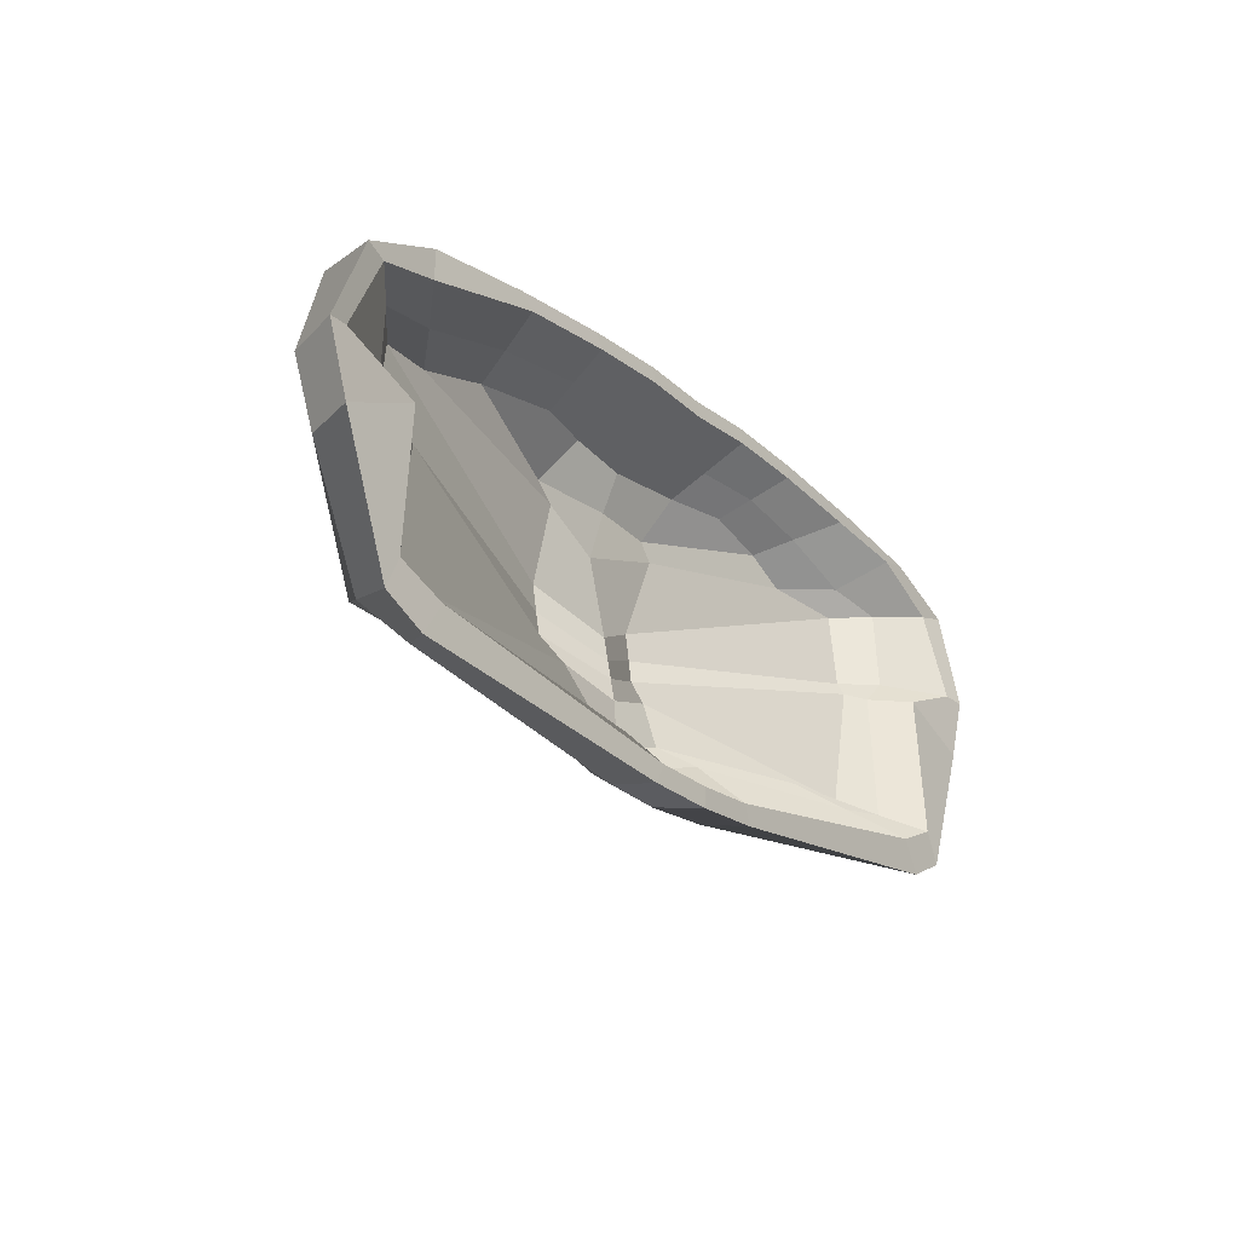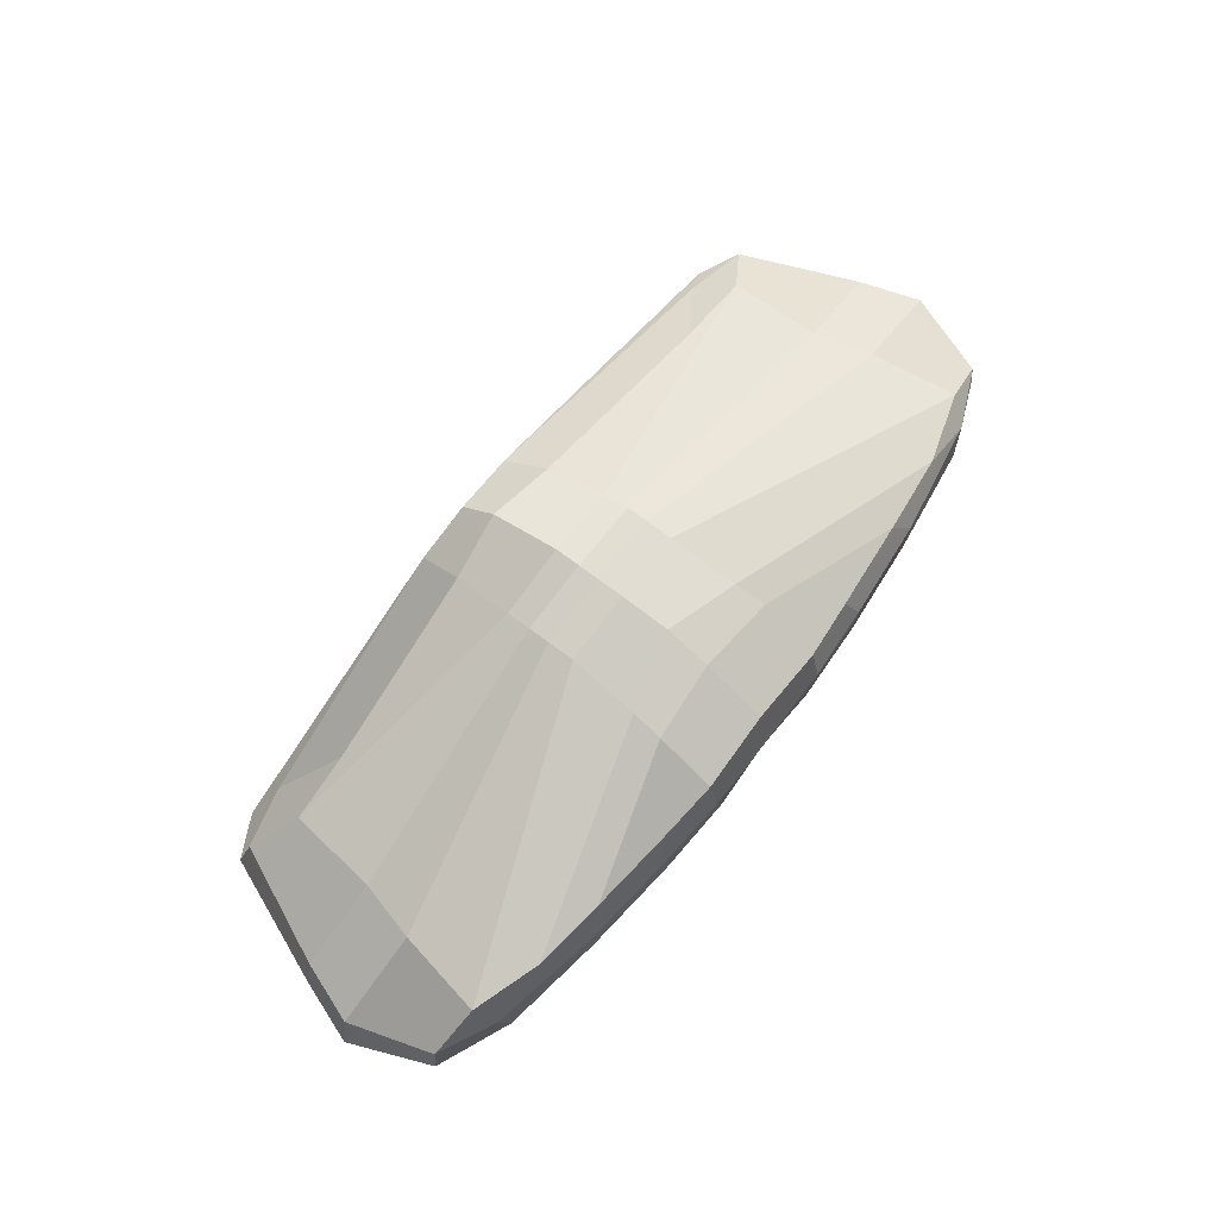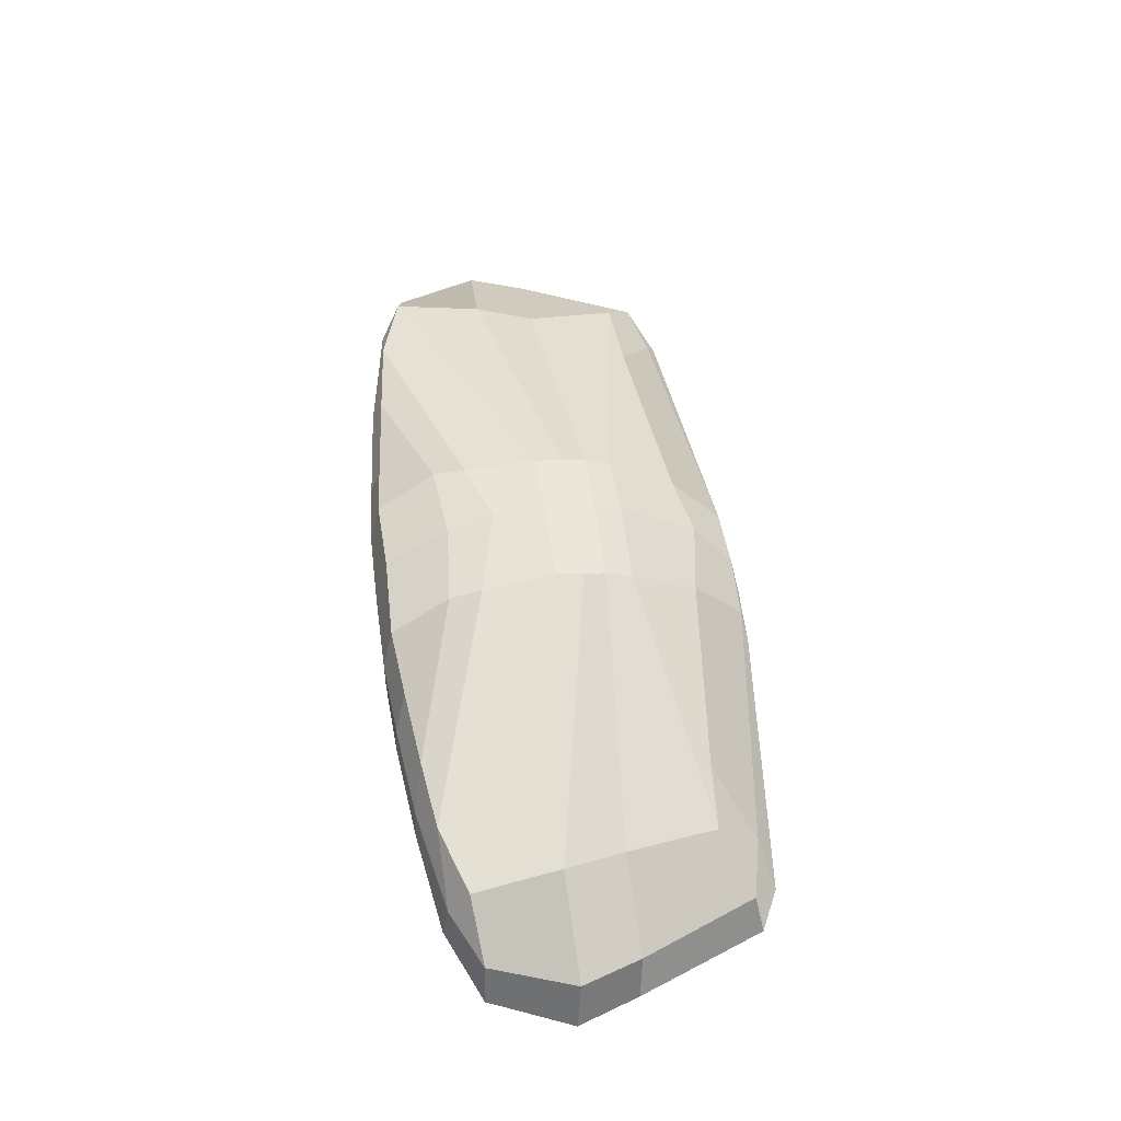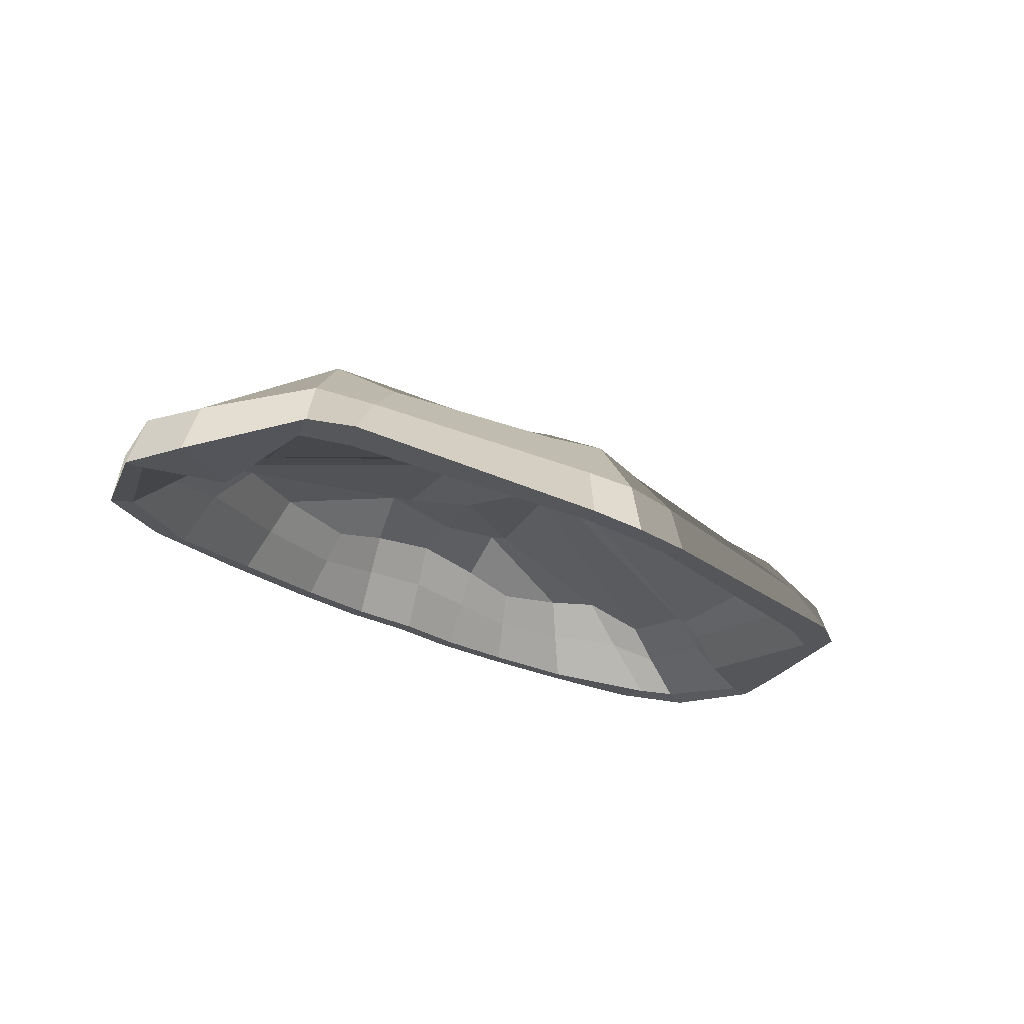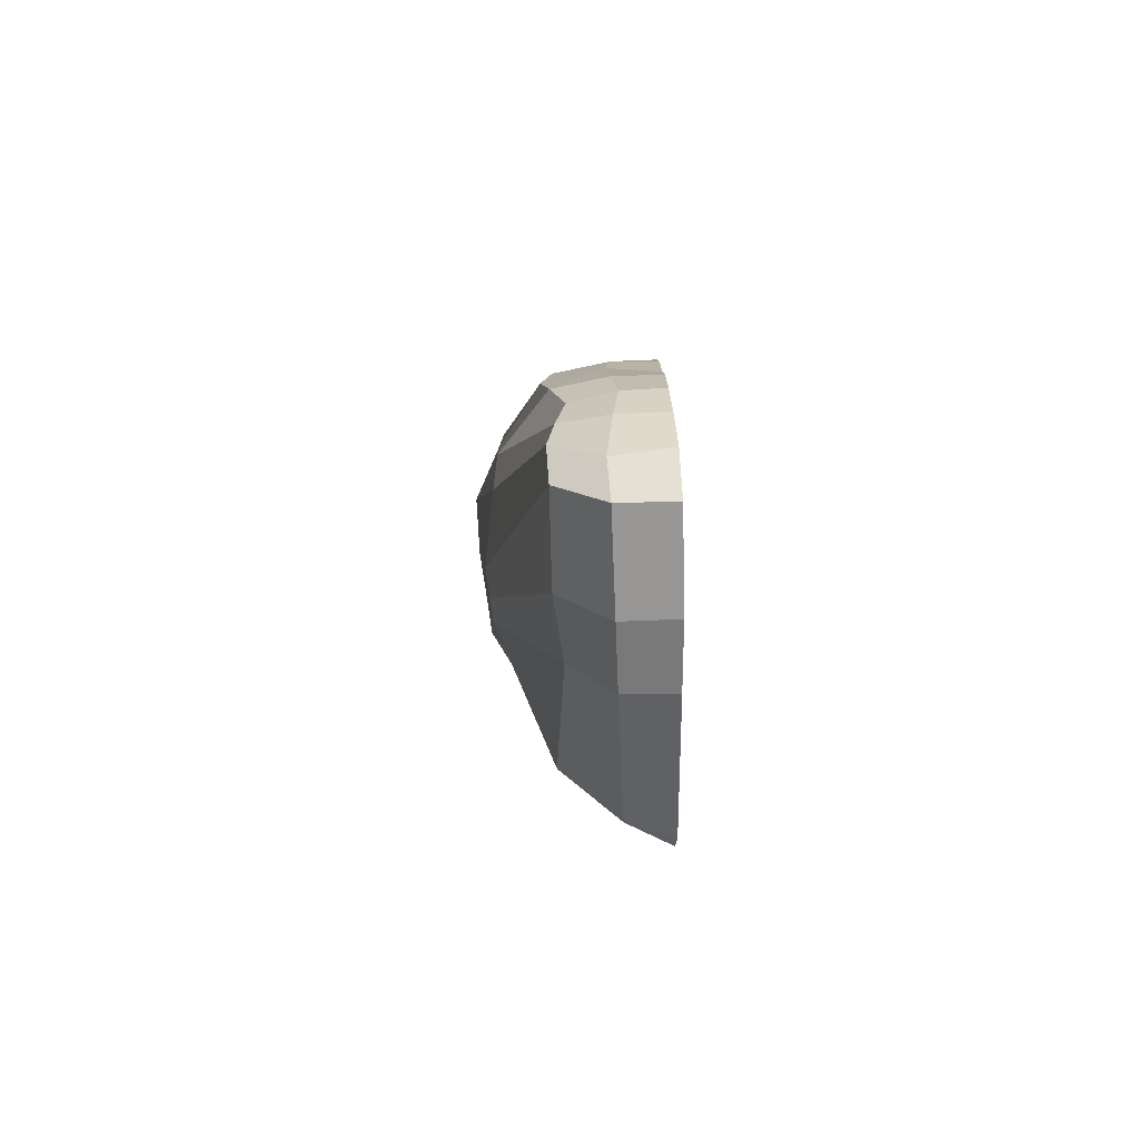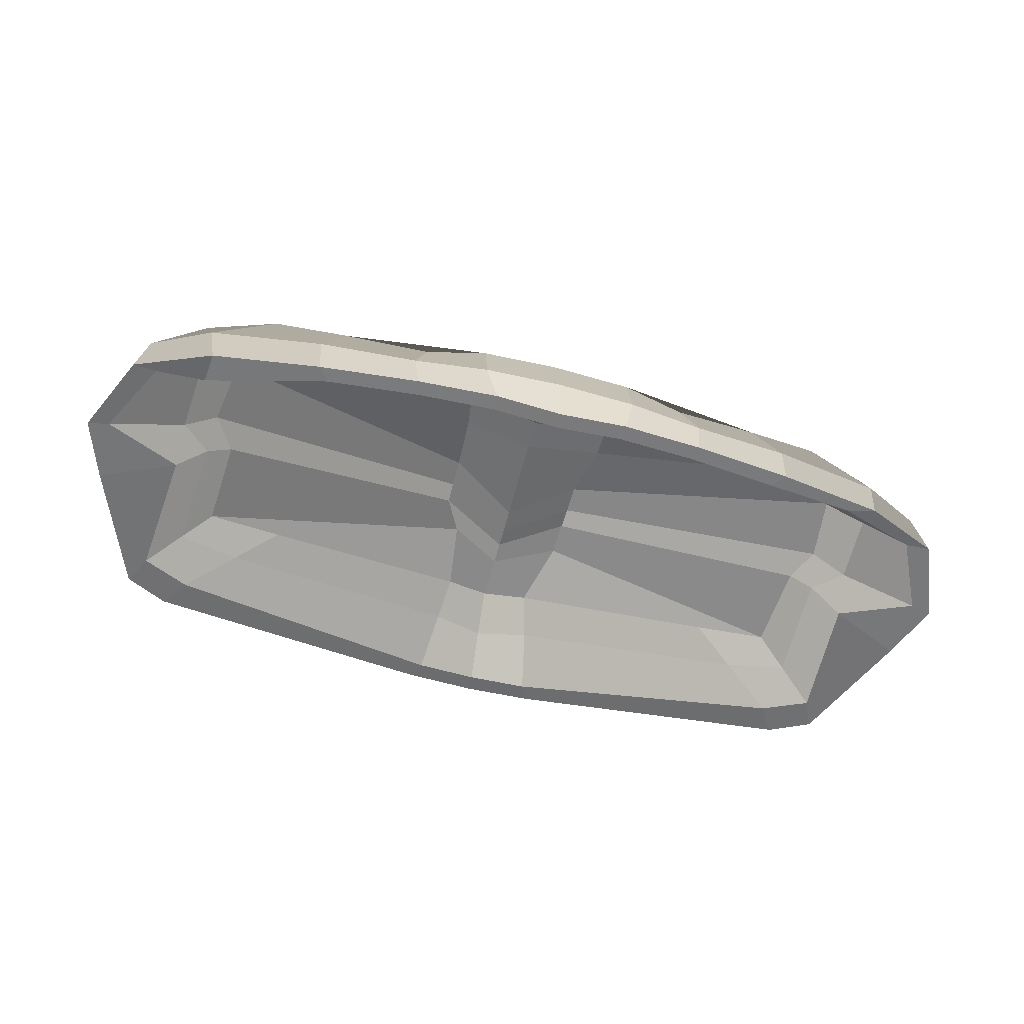
<metadata>
{"format":"obj","ext":"obj","renderer":"f3d","projection":"perspective","resolution":1024,"background":"white","views":[{"elev":-23.8,"azim":126.3,"up":"+Y"},{"elev":75.9,"azim":128.0,"up":"+Z"},{"elev":53.3,"azim":-97.9,"up":"+Z"},{"elev":-25.7,"azim":-44.1,"up":"+Z"},{"elev":10.4,"azim":90.4,"up":"+Y"},{"elev":-55.4,"azim":164.6,"up":"+Z"}]}
</metadata>
<code>
v -1.207 -1.425 0.3268
v -0.627 -0.3121 0.3268
v 0 -0.3061 0.4412
v -0.7047 -0.1686 0
v -1.63 -1.64 0
v 0 -1.599 0.4412
v -1.289 -0.3865 0.4412
v 0 -0.6741 0.5882
v 0 -0.1701 0
v 0 -1.854 0
v -1.588 -0.2556 0
v 0 -0.4796 0.5181
v -0.9994 -0.3364 0.3866
v -1.158 -0.2135 0
v -0.3327 -0.1511 0
v -0.3471 -0.3065 0.3935
v -0.3755 -0.4523 0.5829
v -0.3597 -0.58 0.527
v -0.2134 -1.534 0.3935
v -0.288 -1.844 0
v -1.983 -0.3976 0.03155
v -1.608 -0.4524 0.3487
v -0.3305 -0.9096 0.638
v 0 -1.072 0.5099
v 0 -1.271 0.4745
v -0.3267 -1.146 0.6059
v -1.549 -0.894 0.2459
v -1.8 -0.9081 0.01531
v 0 -1.376 0.4559
v -0.3127 -1.271 0.5309
v -1.574 -1.402 0.3315
v -1.856 -1.542 0.006764
v 0 -1.727 0.2354
v -0.2482 -1.651 0.21
v -1.404 -1.525 0.1744
v -1.705 -1.467 0.18
v -1.665 -0.8987 0.1872
v -1.779 -0.4233 0.2008
v -1.496 -0.3722 0.2354
v -1.072 -0.2787 0.2063
v -0.6629 -0.2451 0.1744
v -0.3417 -0.234 0.21
v 0 -0.2426 0.2354
v -0.3508 -0.9357 0.8017
v 0 -0.9357 0.8433
v 0 -0.6825 0.8573
v -0.3698 -0.5843 0.7641
v 0 -0.46 0.7605
v -0.382 -0.4262 0.7429
v -0.3853 -0.08045 0.2482
v 0 -0.07717 0.267
v 0 -0.09384 0.006764
v -0.333 -0.07662 0.006764
v 0 -1.942 0.006764
v -0.3294 -1.931 0.006764
v 0 -1.887 0.2631
v -0.3055 -1.881 0.242
v -2.095 -0.376 0.006764
v -2.049 -0.3891 0.2639
v -1.769 -0.2562 0.278
v -1.73 -0.223 0.006764
v -1.225 -0.1562 0.2464
v -1.214 -0.1465 0.006764
v 0 -0.1475 0.5621
v -0.3834 -0.1365 0.5146
v -0.7512 -0.1079 0.2182
v -0.7297 -0.09774 0.006764
v -1.101 -0.2082 0.4812
v -0.6857 -0.1678 0.4395
v -1.463 -0.2504 0.5094
v -1.799 -0.359 0.4924
v -1.723 -1.786 0.006764
v -1.564 -1.717 0.2093
v -1.851 -1.649 0.2095
v -1.925 -1.687 0.006764
v -1.288 -1.531 0.4587
v -0.3291 -1.629 0.5297
v -0.3473 -1.308 0.7084
v -1.618 -1.505 0.4661
v 0 -1.68 0.5653
v 0 -1.308 0.79
v 0 -1.179 0.8069
v -0.3535 -1.179 0.7684
v -1.66 -1.075 0.4364
v -2.088 -1.088 0.2364
v -2.164 -1.071 0.006764
v -1.729 -0.7852 0.4825
v -2.188 -0.7974 0.2484
v -2.266 -0.7717 0.006764
v -2.165 -0.7586 0.02238
v -1.805 -0.7752 0.1931
v -1.656 -0.7825 0.3423
v -0.3298 -1.043 0.6198
v 0 -1.185 0.4899
v 0 -1.072 0.8227
v -0.3535 -1.073 0.7829
v 0.3508 -0.9357 0.8017
v 0.3698 -0.5843 0.7641
v 0.382 -0.4262 0.7429
v 0.3853 -0.08045 0.2482
v 0.333 -0.07662 0.006764
v 0.3294 -1.931 0.006764
v 0.3055 -1.881 0.242
v 2.095 -0.376 0.006764
v 2.049 -0.3891 0.2639
v 1.769 -0.2562 0.278
v 1.73 -0.223 0.006764
v 1.225 -0.1562 0.2464
v 1.214 -0.1465 0.006764
v 0.3834 -0.1365 0.5146
v 0.7512 -0.1079 0.2182
v 0.7297 -0.09774 0.006764
v 1.101 -0.2082 0.4812
v 0.6857 -0.1678 0.4395
v 1.463 -0.2504 0.5094
v 1.799 -0.359 0.4924
v 1.723 -1.786 0.006764
v 1.564 -1.717 0.2093
v 1.851 -1.649 0.2095
v 1.925 -1.687 0.006764
v 1.288 -1.531 0.4587
v 0.3291 -1.629 0.5297
v 0.3473 -1.308 0.7084
v 1.618 -1.505 0.4661
v 0.3535 -1.179 0.7684
v 0.3535 -1.073 0.7829
v 1.66 -1.075 0.4364
v 1.729 -0.7852 0.4825
v 2.164 -1.071 0.006764
v 2.088 -1.088 0.2364
v 2.188 -0.7974 0.2484
v 2.266 -0.7717 0.006764
v 0.3305 -0.9096 0.638
v 0.3597 -0.58 0.527
v 0.3755 -0.4523 0.5829
v 0.3417 -0.234 0.21
v 0.3327 -0.1511 0
v 0.288 -1.844 0
v 0.2482 -1.651 0.21
v 1.983 -0.3976 0.03155
v 1.743 -0.3675 0
v 1.496 -0.3722 0.2354
v 1.779 -0.4233 0.2008
v 1.158 -0.2135 0
v 1.072 -0.2787 0.2063
v 0.3471 -0.3065 0.3935
v 0.7047 -0.1686 0
v 0.6629 -0.2451 0.1744
v 0.9994 -0.3364 0.3866
v 0.627 -0.3121 0.3268
v 1.289 -0.3865 0.4412
v 1.608 -0.4524 0.3487
v 1.63 -1.64 0
v 1.404 -1.525 0.1744
v 1.856 -1.542 0.006764
v 1.705 -1.467 0.18
v 1.207 -1.425 0.3268
v 1.574 -1.402 0.3315
v 0.246 -1.271 0.5309
v 0.2134 -1.534 0.3935
v 0.3267 -1.146 0.6059
v 0.3298 -1.043 0.6198
v 1.549 -0.894 0.2459
v 1.656 -0.7825 0.3423
v 1.8 -0.9081 0.01531
v 2.165 -0.7586 0.02238
v 1.805 -0.7752 0.1931
v 1.665 -0.8987 0.1872
f 44 45 46 47
f 47 46 48 49
f 50 51 52 53
f 55 54 56 57
f 58 59 60 61
f 61 60 62 63
f 49 48 64 65
f 63 62 66 67
f 66 50 53 67
f 68 49 65 69
f 70 47 49 68
f 71 44 47 70
f 72 55 57 73
f 72 73 74 75
f 76 77 78 79
f 77 80 81 78
f 83 82 95 96
f 84 83 96 87
f 86 85 88 89
f 78 81 82 83
f 79 78 83 84
f 75 74 85 86
f 57 56 80 77
f 73 57 77 76
f 74 73 76 79
f 85 74 79 84
f 88 85 84 87
f 60 59 71 70
f 62 60 70 68
f 66 62 68 69
f 69 65 50 66
f 65 64 51 50
f 23 18 8 24
f 18 17 12 8
f 42 15 9 43
f 20 34 33 10
f 21 11 39 38
f 11 14 40 39
f 17 16 3 12
f 14 4 41 40
f 41 4 15 42
f 13 2 16 17
f 7 13 17 18
f 22 7 18 23
f 5 35 34 20
f 5 32 36 35
f 1 31 30 19
f 19 30 29 6
f 26 93 94 25
f 27 92 93 26
f 28 90 91 37
f 30 26 25 29
f 31 27 26 30
f 32 28 37 36
f 34 19 6 33
f 35 1 19 34
f 36 31 1 35
f 37 27 31 36
f 91 92 27 37
f 39 7 22 38
f 40 13 7 39
f 41 2 13 40
f 2 41 42 16
f 16 42 43 3
f 9 15 53 52
f 20 10 54 55
f 11 21 58 61
f 14 11 61 63
f 4 14 63 67
f 15 4 67 53
f 5 20 55 72
f 32 5 72 75
f 90 28 86 89
f 28 32 75 86
f 59 88 87 71
f 89 88 59 58
f 21 90 89 58
f 91 90 21 38
f 38 22 92 91
f 93 92 22 23
f 94 93 23 24
f 96 95 45 44
f 87 96 44 71
f 97 98 46 45
f 98 99 48 46
f 100 101 52 51
f 102 103 56 54
f 104 107 106 105
f 107 109 108 106
f 99 110 64 48
f 109 112 111 108
f 111 112 101 100
f 113 114 110 99
f 115 113 99 98
f 116 115 98 97
f 117 118 103 102
f 117 120 119 118
f 121 124 123 122
f 122 123 81 80
f 125 126 95 82
f 127 128 126 125
f 129 132 131 130
f 123 125 82 81
f 124 127 125 123
f 120 129 130 119
f 103 122 80 56
f 118 121 122 103
f 119 124 121 118
f 130 127 124 119
f 131 128 127 130
f 106 115 116 105
f 108 113 115 106
f 111 114 113 108
f 114 111 100 110
f 110 100 51 64
f 133 24 8 134
f 134 8 12 135
f 136 43 9 137
f 138 10 33 139
f 140 143 142 141
f 141 142 145 144
f 135 12 3 146
f 144 145 148 147
f 148 136 137 147
f 149 135 146 150
f 151 134 135 149
f 152 133 134 151
f 153 138 139 154
f 153 154 156 155
f 157 160 159 158
f 160 6 29 159
f 161 25 94 162
f 163 161 162 164
f 165 168 167 166
f 159 29 25 161
f 158 159 161 163
f 155 156 168 165
f 139 33 6 160
f 154 139 160 157
f 156 154 157 158
f 168 156 158 163
f 167 168 163 164
f 142 143 152 151
f 145 142 151 149
f 148 145 149 150
f 150 146 136 148
f 146 3 43 136
f 9 52 101 137
f 138 102 54 10
f 141 107 104 140
f 144 109 107 141
f 147 112 109 144
f 137 101 112 147
f 153 117 102 138
f 155 120 117 153
f 166 132 129 165
f 165 129 120 155
f 105 116 128 131
f 132 104 105 131
f 140 104 132 166
f 167 143 140 166
f 143 167 164 152
f 162 133 152 164
f 94 24 133 162
f 126 97 45 95
f 128 116 97 126

</code>
